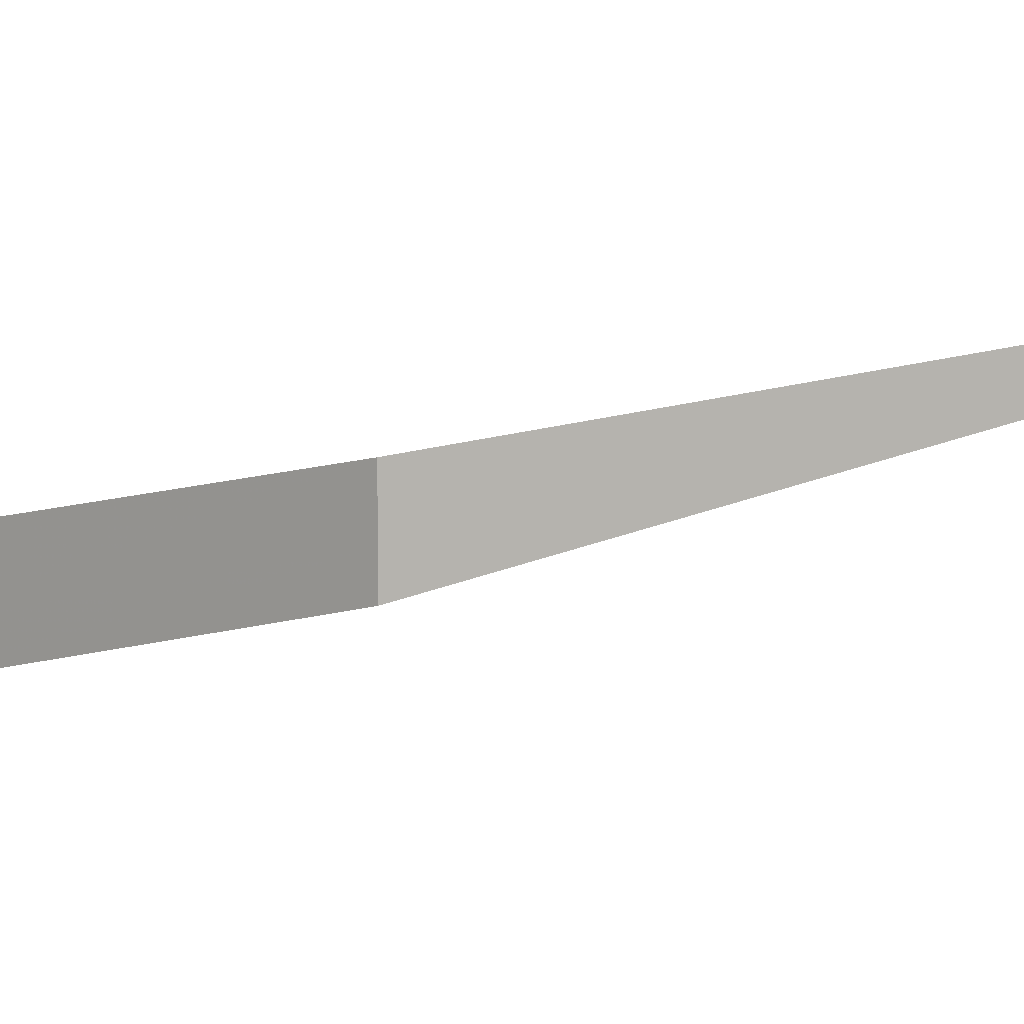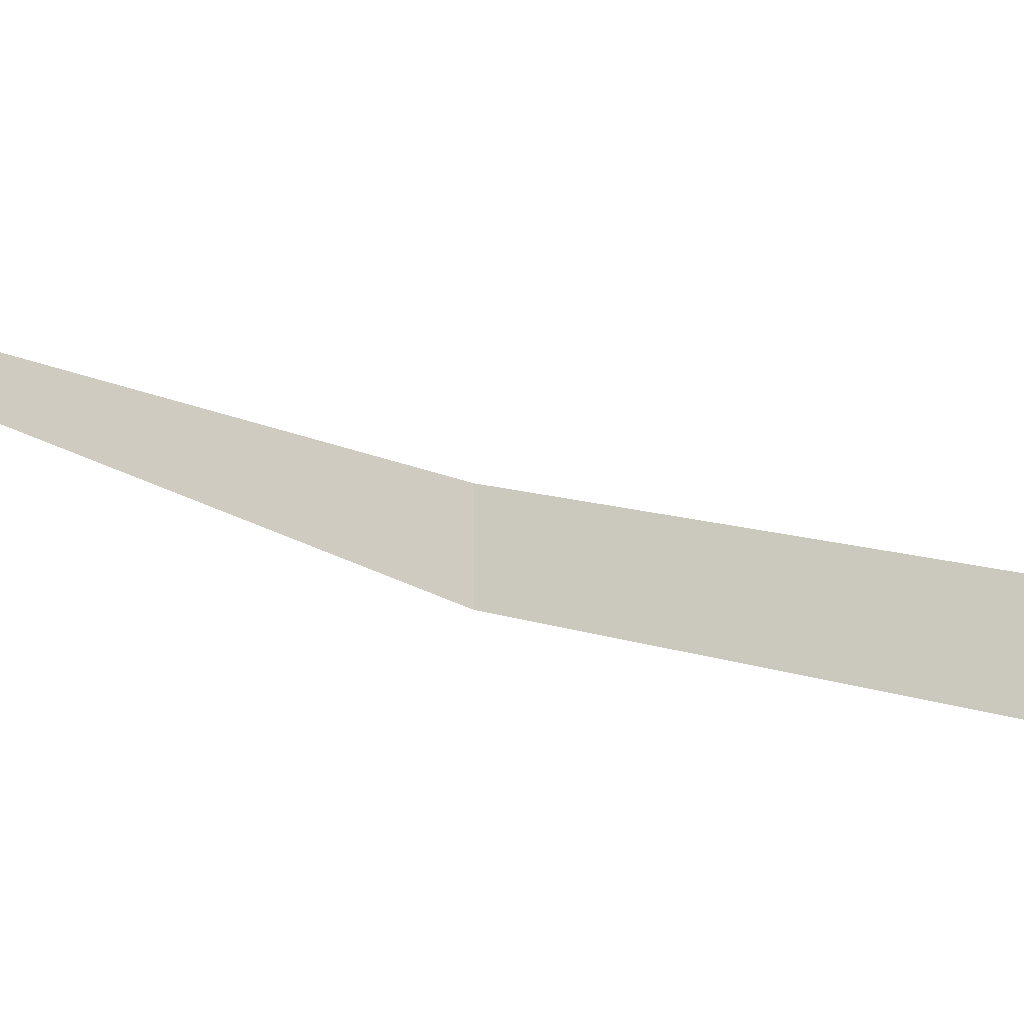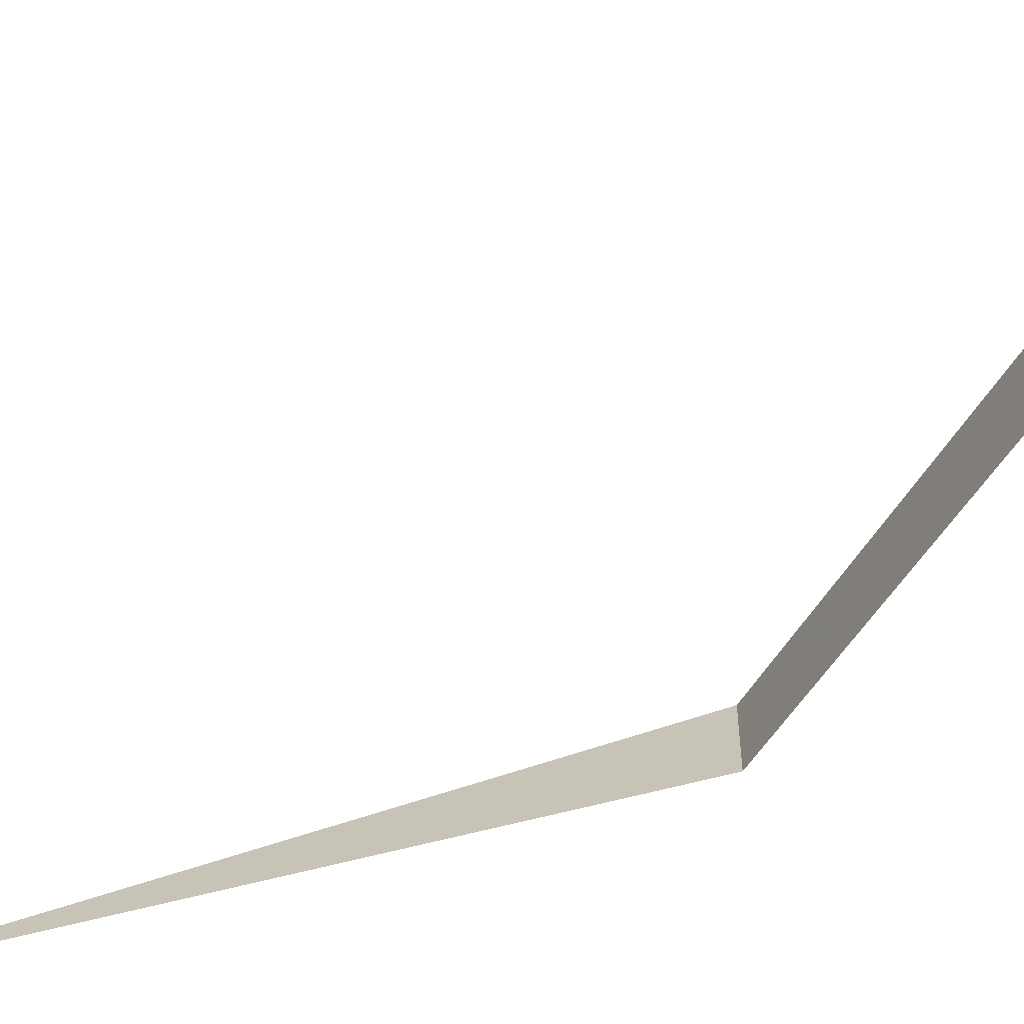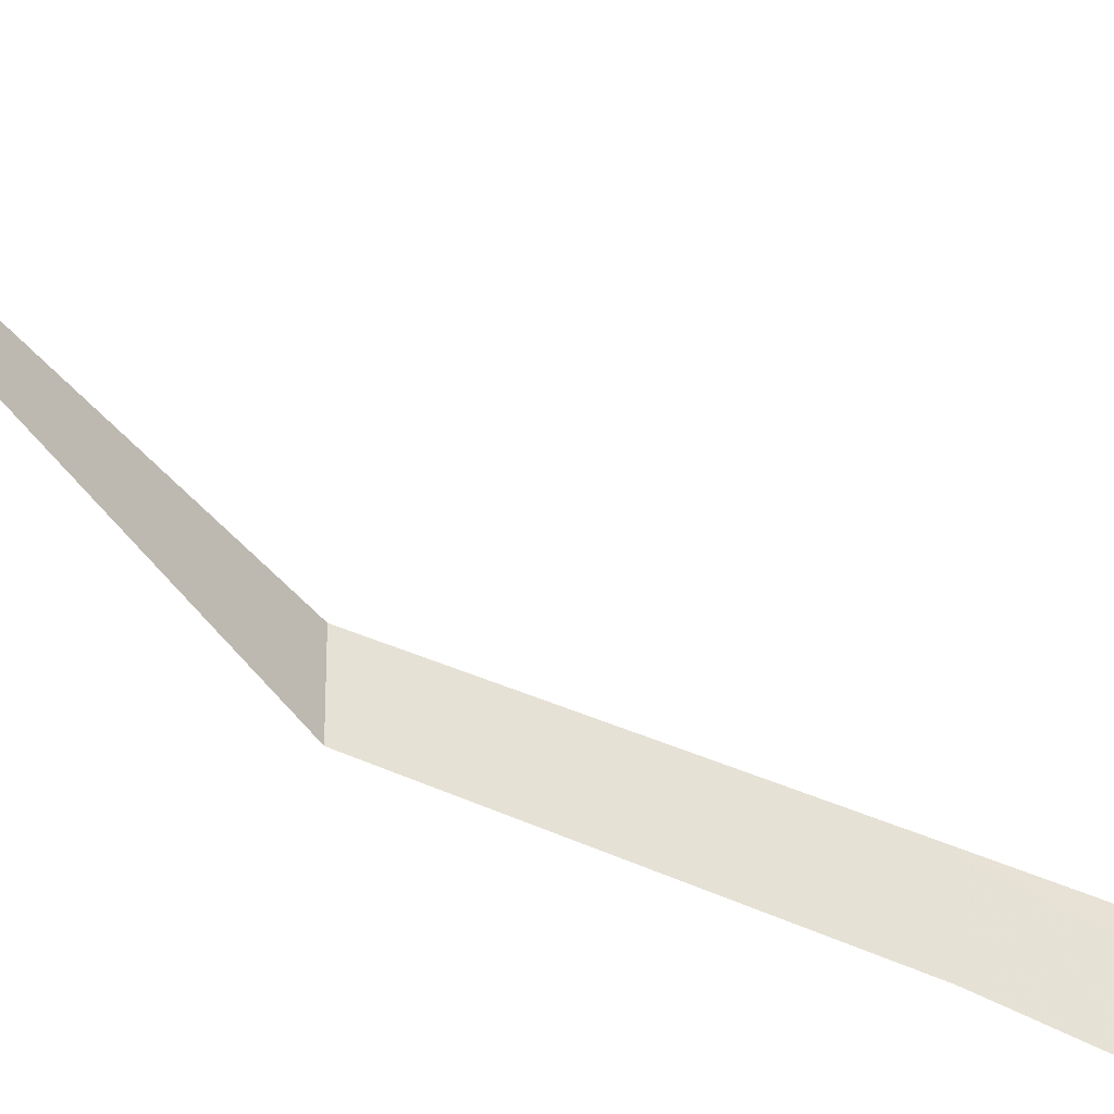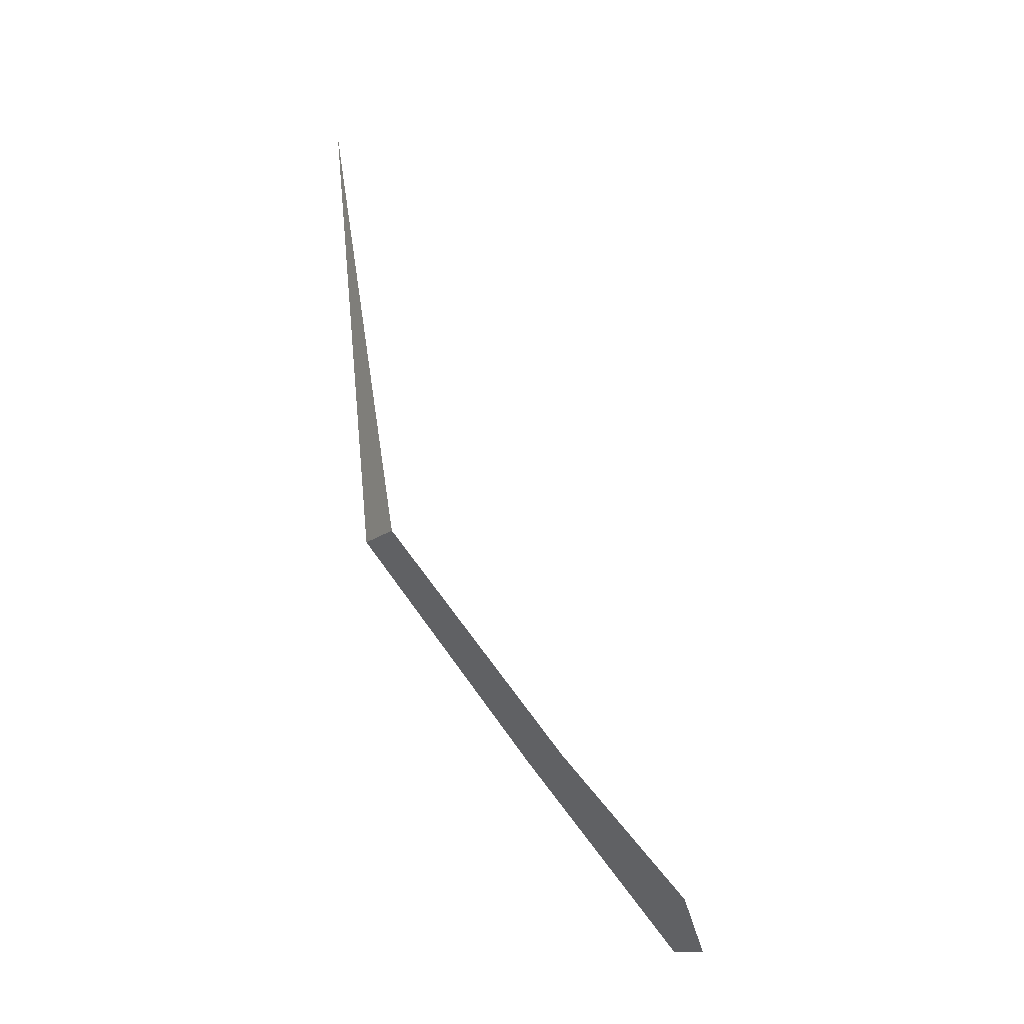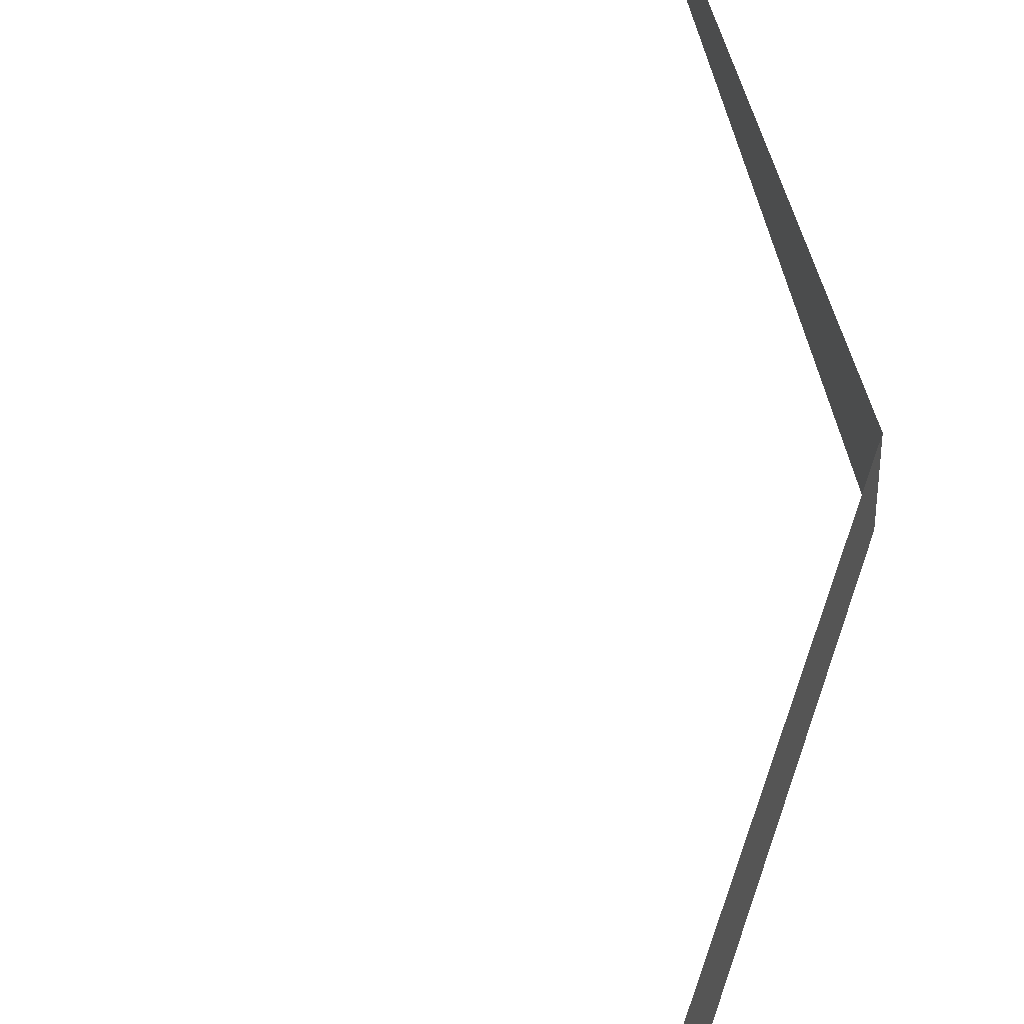
<metadata>
{"format":"obj","ext":"obj","renderer":"f3d","projection":"perspective","resolution":1024,"background":"white","views":[{"elev":8.8,"azim":94.2,"up":"+Z"},{"elev":-11.3,"azim":-112.2,"up":"+Z"},{"elev":-63.3,"azim":-65.5,"up":"+Z"},{"elev":-32.1,"azim":-143.7,"up":"+Z"},{"elev":-14.4,"azim":150.0,"up":"+Y"},{"elev":46.5,"azim":-17.0,"up":"+Z"}]}
</metadata>
<code>
g WoodMDL_10
v 0.1208 -0.03392 -0.01201
v 0.1208 -0.03392 0.00655
v 0.1233 0.3687 0.1107
v 0.1208 -0.03392 0.00655
v 0.1209 -0.03392 0.03584
v 0.1233 0.3687 0.1107
v -0.008965 -0.2155 -0.04415
v -0.009032 -0.2156 -0.01107
v -0.009032 -0.2156 -0.01107
v -0.008965 -0.2155 -0.04415
v -0.1233 -0.3687 -0.09241
v -0.1226 -0.3687 -0.05386
v -0.008965 -0.2155 -0.04415
v -0.008922 -0.2153 -0.06504
v -0.09382 -0.3291 -0.1107
v -0.1233 -0.3687 -0.09241
v -0.008922 -0.2153 -0.06504
v -0.008965 -0.2155 -0.04415
v 0.1208 -0.03392 0.00655
v 0.1208 -0.03392 -0.01201
g WoodMDL_10_0
f 3 2 1
f 6 5 4
f 4 5 7
f 5 8 7
f 11 10 9
f 12 11 9
f 15 14 13
f 16 15 13
f 19 18 17
f 20 19 17

</code>
